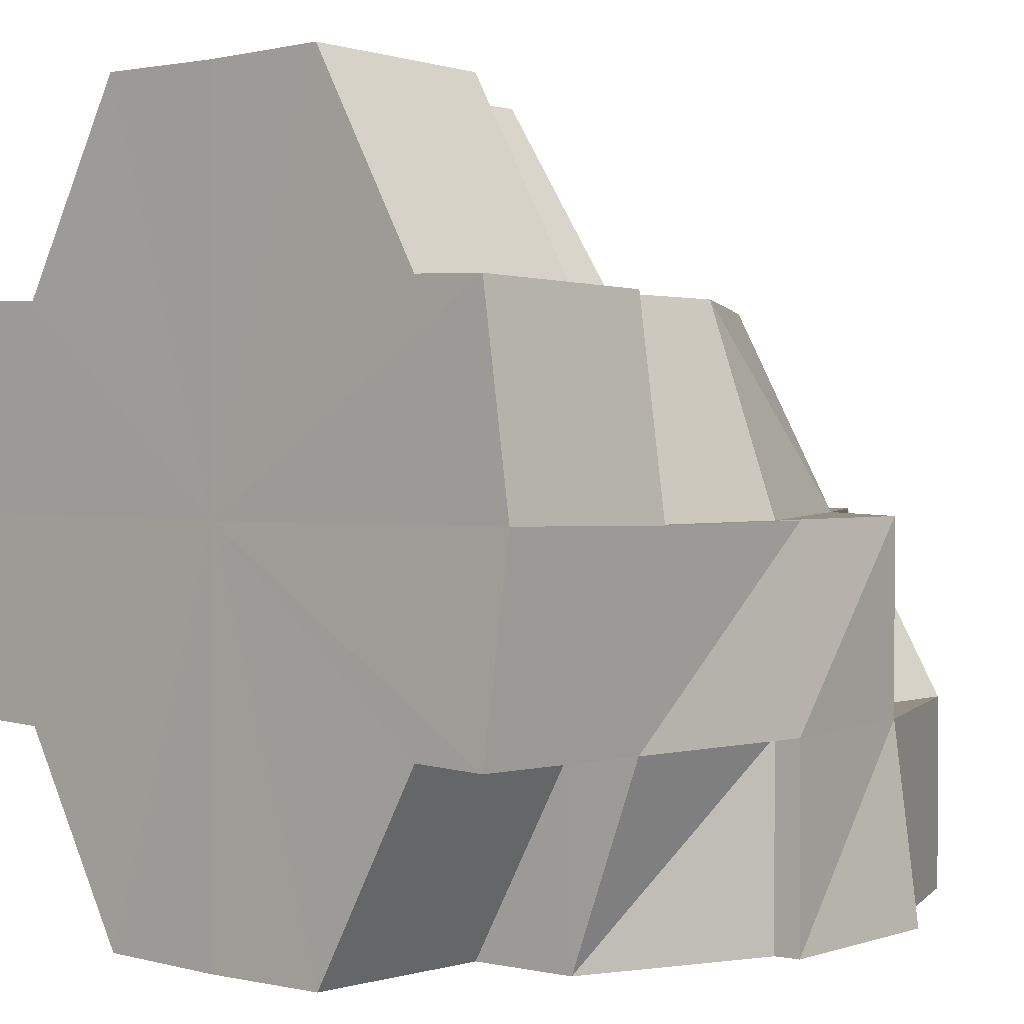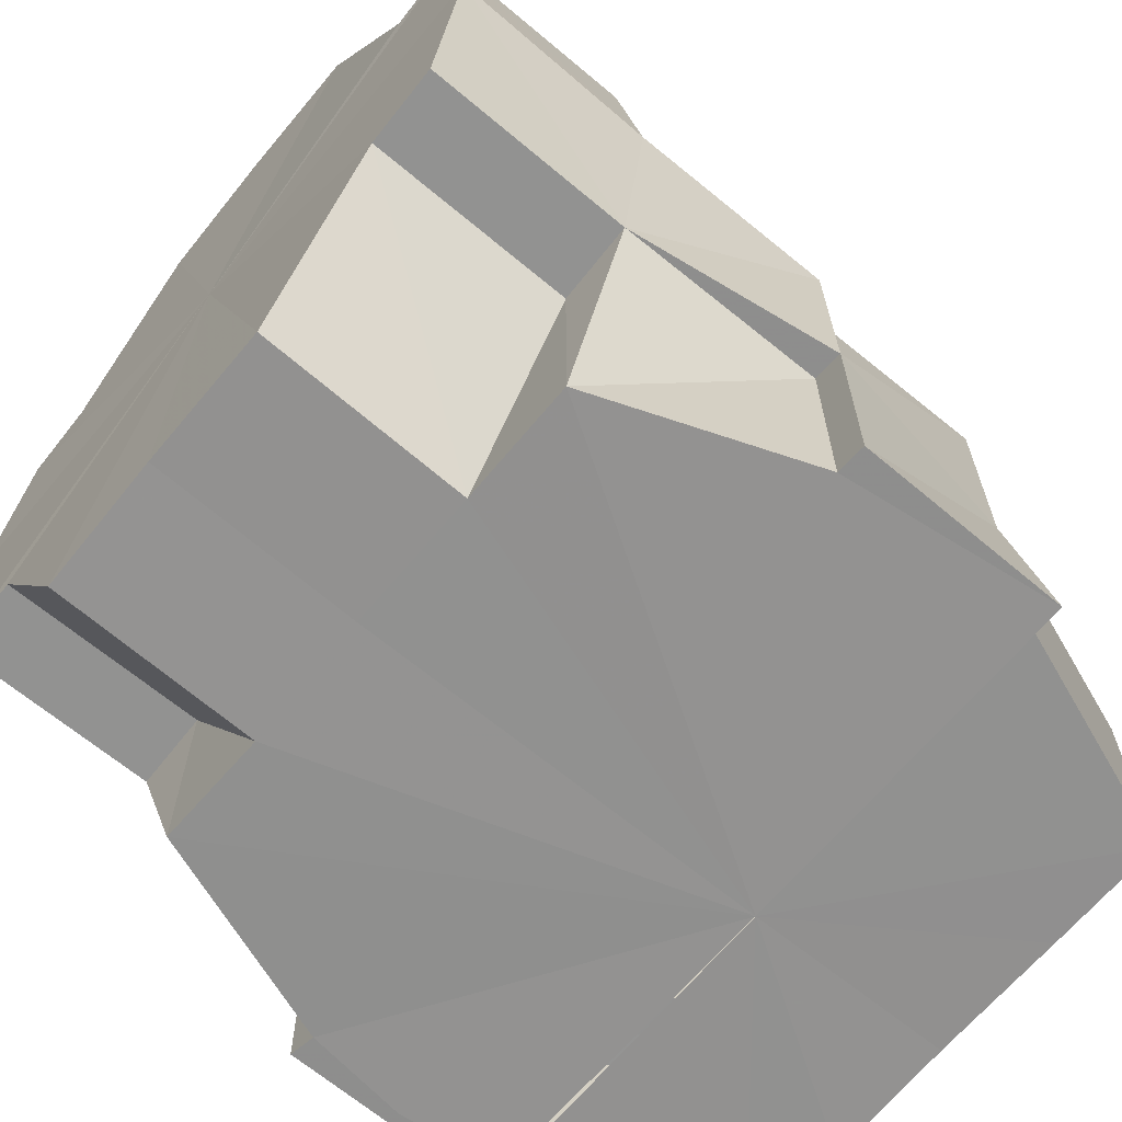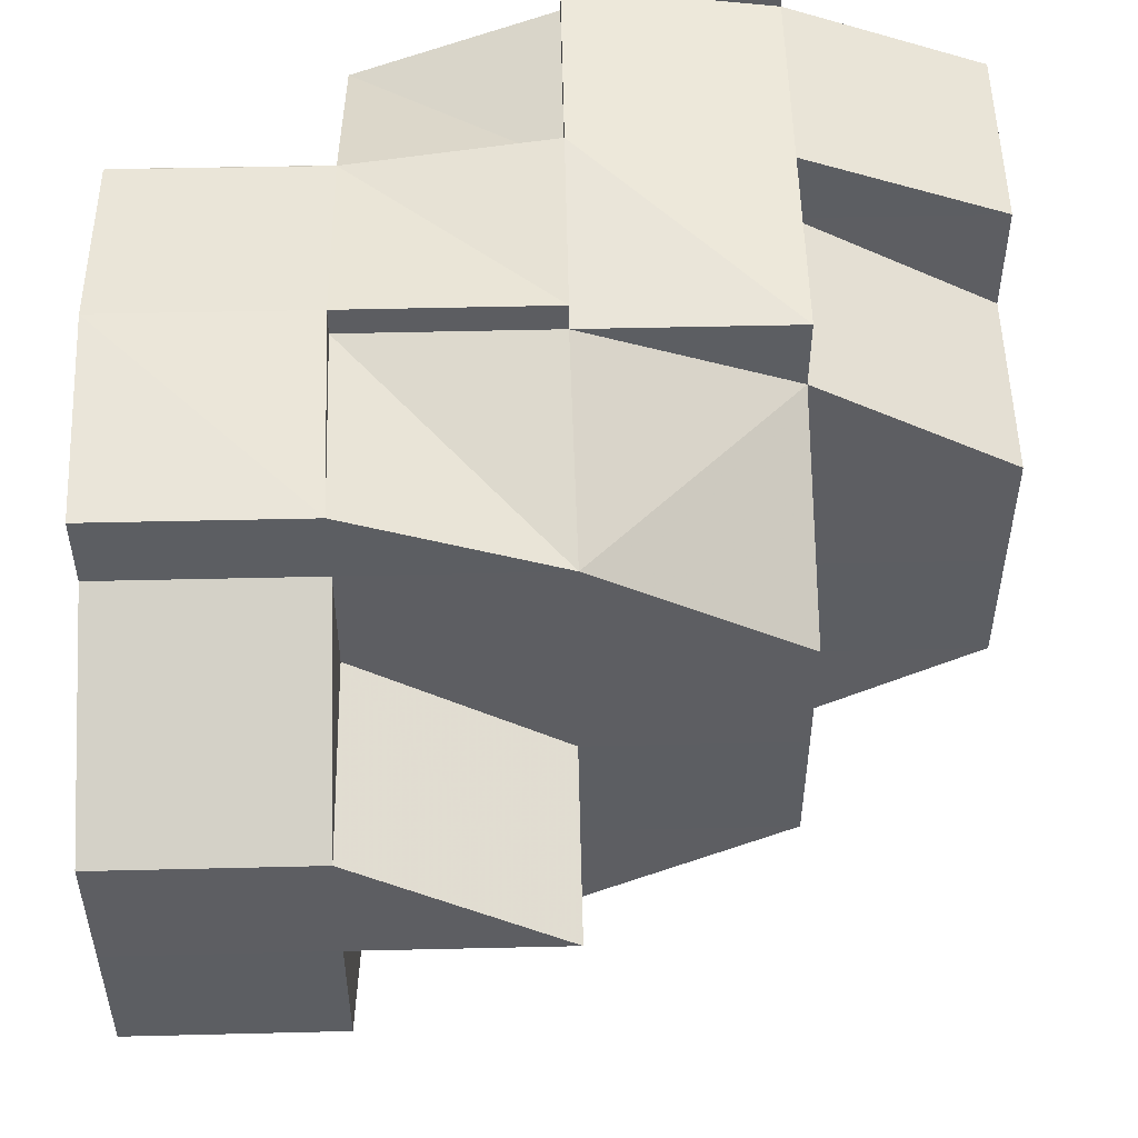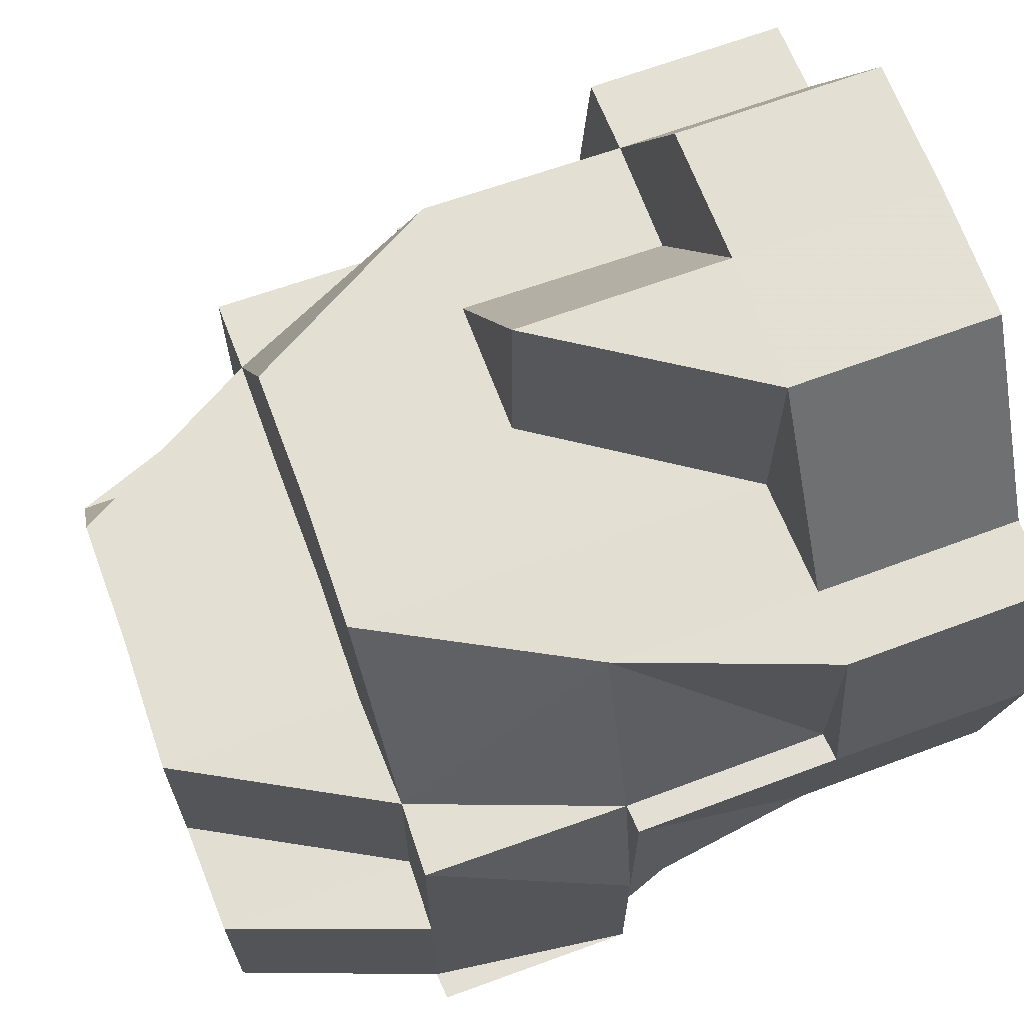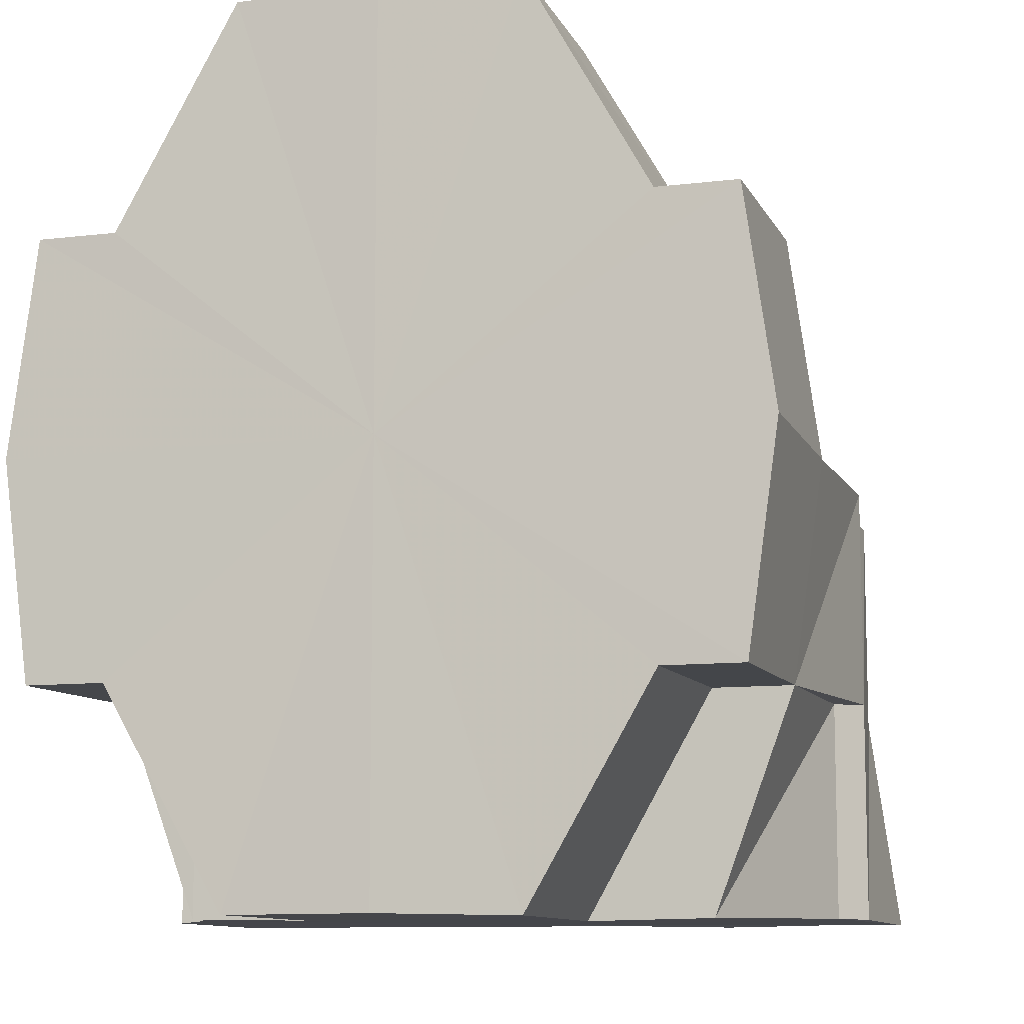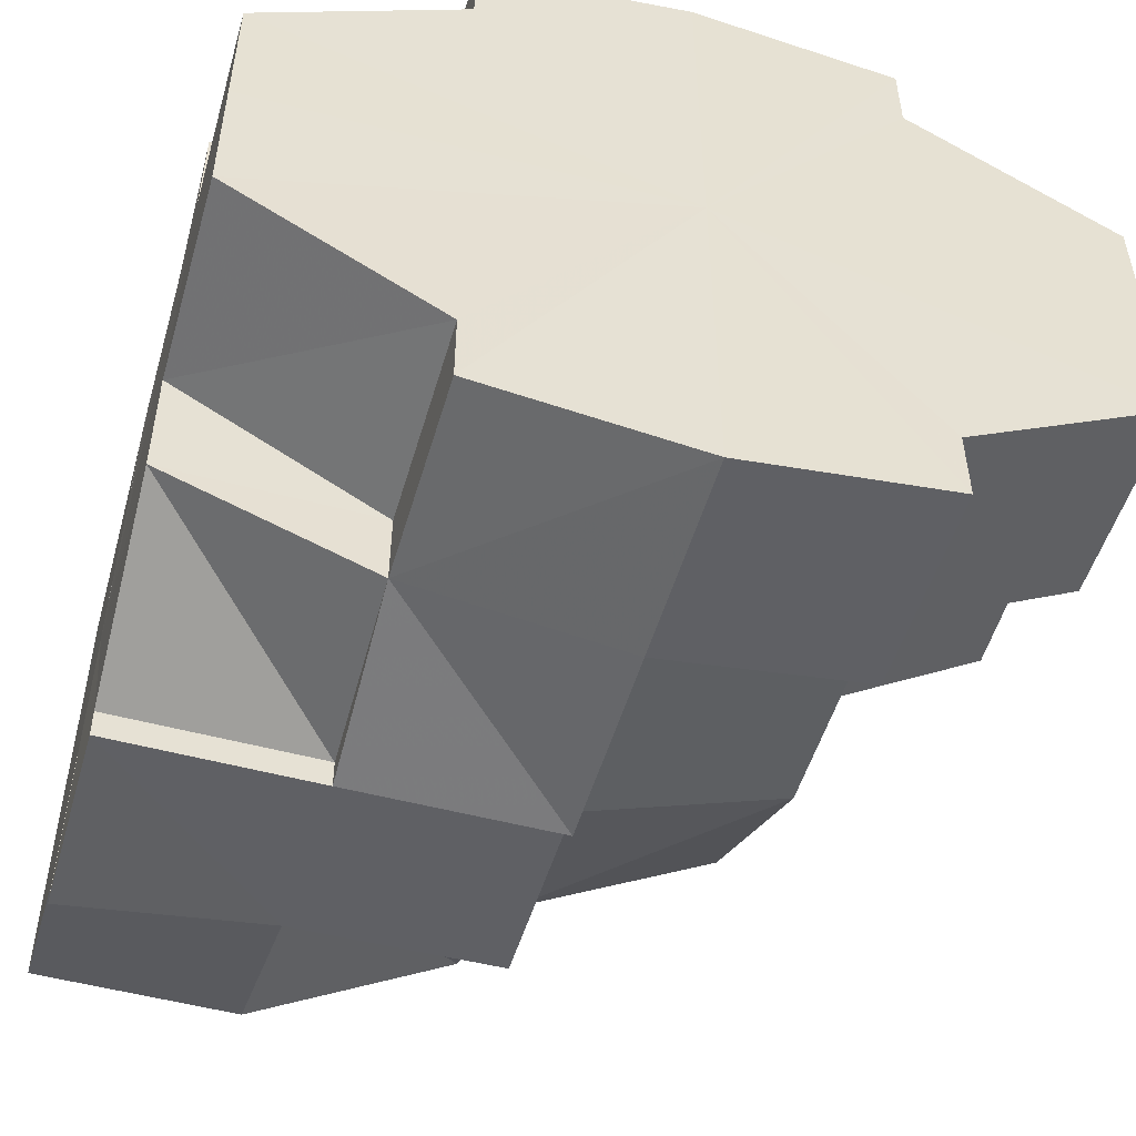
<metadata>
{"format":"obj","ext":"obj","renderer":"f3d","projection":"perspective","resolution":1024,"background":"white","views":[{"elev":1.2,"azim":131.0,"up":"+Y"},{"elev":-66.2,"azim":140.3,"up":"+Y"},{"elev":51.3,"azim":178.5,"up":"+Z"},{"elev":66.8,"azim":-20.2,"up":"+Y"},{"elev":-9.7,"azim":106.8,"up":"+Y"},{"elev":-51.1,"azim":74.0,"up":"+Z"}]}
</metadata>
<code>
o 18203
v 2172 1876 12.27
v 2172 1876 12.27
v 2172 1876 12.26
v 2172 1876 12.27
v 2172 1876 12.27
v 2172 1876 12.28
v 2172 1876 12.27
v 2172 1876 12.27
v 2172 1876 12.28
v 2172 1876 12.27
v 2172 1876 12.28
v 2172 1876 12.28
v 2172 1876 12.28
v 2172 1876 12.28
v 2172 1876 12.28
v 2172 1876 12.28
v 2172 1876 12.28
v 2172 1876 12.28
v 2172 1876 12.28
v 2172 1876 12.28
v 2172 1876 12.28
v 2172 1876 12.27
v 2172 1876 12.27
v 2172 1876 12.26
v 2172 1876 12.26
v 2172 1876 12.26
v 2172 1876 12.27
v 2172 1876 12.26
v 2172 1876 12.25
v 2172 1876 12.25
v 2172 1876 12.25
v 2172 1876 12.25
v 2172 1876 12.25
v 2172 1876 12.25
v 2172 1876 12.25
v 2172 1876 12.25
v 2172 1876 12.25
v 2172 1876 12.25
v 2172 1876 12.25
v 2172 1876 12.25
v 2172 1876 12.25
v 2172 1876 12.25
v 2172 1876 12.25
v 2172 1876 12.25
v 2172 1876 12.25
v 2172 1876 12.25
v 2172 1876 12.25
v 2172 1876 12.25
v 2172 1876 12.25
v 2172 1876 12.25
v 2172 1876 12.26
v 2172 1876 12.25
v 2172 1876 12.25
v 2172 1876 12.25
v 2172 1876 12.25
v 2172 1876 12.25
v 2172 1876 12.26
v 2172 1876 12.26
v 2172 1876 12.26
v 2172 1876 12.25
v 2172 1876 12.27
v 2172 1876 12.26
v 2172 1876 12.27
v 2172 1876 12.26
v 2172 1876 12.26
v 2172 1876 12.25
v 2172 1876 12.25
v 2172 1876 12.25
v 2172 1876 12.27
v 2172 1876 12.27
v 2172 1876 12.27
v 2172 1876 12.28
v 2172 1876 12.27
v 2172 1876 12.28
v 2172 1876 12.28
v 2172 1876 12.27
v 2172 1876 12.27
v 2172 1876 12.28
v 2172 1876 12.28
v 2172 1876 12.27
v 2172 1876 12.27
v 2172 1876 12.27
v 2172 1876 12.27
v 2172 1876 12.28
v 2172 1876 12.27
v 2172 1876 12.26
v 2172 1876 12.26
v 2172 1876 12.25
v 2172 1876 12.25
v 2172 1876 12.25
v 2172 1876 12.25
v 2172 1876 12.25
v 2172 1876 12.25
v 2172 1876 12.25
v 2172 1876 12.25
v 2172 1876 12.25
v 2172 1876 12.25
v 2172 1876 12.25
v 2172 1876 12.25
v 2172 1876 12.25
v 2172 1876 12.25
v 2172 1876 12.25
v 2172 1876 12.25
v 2172 1876 12.25
v 2172 1876 12.25
v 2172 1876 12.25
v 2172 1876 12.25
v 2172 1876 12.25
v 2172 1876 12.25
v 2172 1876 12.25
v 2172 1876 12.25
v 2172 1876 12.25
v 2172 1876 12.25
v 2172 1876 12.25
v 2172 1876 12.25
v 2172 1876 12.25
v 2172 1876 12.25
v 2172 1876 12.26
v 2172 1876 12.25
v 2172 1876 12.25
v 2172 1876 12.25
v 2172 1876 12.25
v 2172 1876 12.25
v 2172 1876 12.25
v 2172 1876 12.25
v 2172 1876 12.27
v 2172 1876 12.25
v 2172 1876 12.25
v 2172 1876 12.26
v 2172 1876 12.27
v 2172 1876 12.27
v 2172 1876 12.28
v 2172 1876 12.28
v 2172 1876 12.28
v 2172 1876 12.28
v 2172 1876 12.28
v 2172 1876 12.28
v 2172 1876 12.28
v 2172 1876 12.28
v 2172 1876 12.28
v 2172 1876 12.28
v 2172 1876 12.28
v 2172 1876 12.28
v 2172 1876 12.27
v 2172 1876 12.28
v 2172 1876 12.28
v 2172 1876 12.28
v 2172 1876 12.27
v 2172 1876 12.28
v 2172 1876 12.28
v 2172 1876 12.28
v 2172 1876 12.28
v 2172 1876 12.28
v 2172 1876 12.28
v 2172 1876 12.28
v 2172 1876 12.28
v 2172 1876 12.28
v 2172 1876 12.28
v 2172 1876 12.28
v 2172 1876 12.28
v 2172 1876 12.28
v 2172 1876 12.28
v 2172 1876 12.28
v 2172 1876 12.28
v 2172 1876 12.28
v 2172 1876 12.28
v 2172 1876 12.28
v 2172 1876 12.28
v 2172 1876 12.28
v 2172 1876 12.28
v 2172 1876 12.28
v 2172 1876 12.28
v 2172 1876 12.27
v 2172 1876 12.27
v 2172 1876 12.27
v 2172 1876 12.28
v 2172 1876 12.27
v 2172 1876 12.27
v 2172 1876 12.26
v 2172 1876 12.25
v 2172 1876 12.26
v 2172 1876 12.26
v 2172 1876 12.27
v 2172 1876 12.28
v 2172 1876 12.28
v 2172 1876 12.28
v 2172 1876 12.28
v 2172 1876 12.28
v 2172 1876 12.28
v 2172 1876 12.28
v 2172 1876 12.28
v 2172 1876 12.27
v 2172 1876 12.27
v 2172 1876 12.25
v 2172 1876 12.25
v 2172 1876 12.26
v 2172 1876 12.28
v 2172 1876 12.27
v 2172 1876 12.27
v 2172 1876 12.27
v 2172 1876 12.28
v 2172 1876 12.28
v 2172 1876 12.28
v 2172 1876 12.28
v 2172 1876 12.28
v 2172 1876 12.28
v 2172 1876 12.27
v 2172 1876 12.27
v 2172 1876 12.27
v 2172 1876 12.26
v 2172 1876 12.27
v 2172 1876 12.25
v 2172 1876 12.25
v 2172 1876 12.25
v 2172 1876 12.25
v 2172 1876 12.25
v 2172 1876 12.25
v 2172 1876 12.25
v 2172 1876 12.28
v 2172 1876 12.28
v 2172 1876 12.28
v 2172 1876 12.28
v 2172 1876 12.27
v 2172 1876 12.28
v 2172 1876 12.28
v 2172 1876 12.28
v 2172 1876 12.27
v 2172 1876 12.26
v 2172 1876 12.25
v 2172 1876 12.25
v 2172 1876 12.25
v 2172 1876 12.26
v 2172 1876 12.25
v 2172 1876 12.27
v 2172 1876 12.27
v 2172 1876 12.27
v 2172 1876 12.27
v 2172 1876 12.27
v 2172 1876 12.27
v 2172 1876 12.28
v 2172 1876 12.27
v 2172 1876 12.27
v 2172 1876 12.26
v 2172 1876 12.26
v 2172 1876 12.28
v 2172 1876 12.28
v 2172 1876 12.28
v 2172 1876 12.28
v 2172 1876 12.27
v 2172 1876 12.27
v 2172 1876 12.26
v 2172 1876 12.26
v 2172 1876 12.25
v 2172 1876 12.25
v 2172 1876 12.25
v 2172 1876 12.28
v 2172 1876 12.28
v 2172 1876 12.28
v 2172 1876 12.27
v 2172 1876 12.27
v 2172 1876 12.26
v 2172 1876 12.27
v 2172 1876 12.27
v 2172 1876 12.27
v 2172 1876 12.27
v 2172 1876 12.27
v 2172 1876 12.26
v 2172 1876 12.28
v 2172 1876 12.27
v 2172 1876 12.27
v 2172 1876 12.26
v 2172 1876 12.26
v 2172 1876 12.26
v 2172 1876 12.25
v 2172 1876 12.25
v 2172 1876 12.25
v 2172 1876 12.26
v 2172 1876 12.27
v 2172 1876 12.27
v 2172 1876 12.26
v 2172 1876 12.26
v 2172 1876 12.25
v 2172 1876 12.25
v 2172 1876 12.25
f 1 2 3
f 4 5 1
f 6 5 4
f 5 2 7
f 5 8 2
f 9 8 10
f 11 12 9
f 13 14 6
f 15 14 13
f 16 17 14
f 17 18 19
f 20 19 21
f 22 23 2
f 23 24 25
f 2 25 26
f 2 27 25
f 25 28 29
f 24 30 31
f 30 32 33
f 34 33 35
f 36 37 34
f 37 38 39
f 38 40 41
f 42 41 43
f 44 43 45
f 46 47 44
f 47 48 49
f 48 50 49
f 51 48 47
f 49 52 53
f 48 54 52
f 55 53 56
f 51 57 48
f 57 58 48
f 59 60 48
f 61 58 62
f 63 64 51
f 65 51 66
f 66 67 68
f 69 70 65
f 71 70 69
f 72 73 71
f 74 75 72
f 76 77 61
f 78 79 76
f 80 81 77
f 82 83 77
f 84 82 80
f 82 83 85
f 84 82 85
f 83 86 87
f 83 86 85
f 86 88 89
f 86 88 85
f 88 90 91
f 92 91 93
f 94 95 92
f 88 96 85
f 97 96 98
f 96 99 85
f 96 99 100
f 100 101 102
f 103 104 102
f 105 103 106
f 105 107 108
f 107 109 110
f 99 109 111
f 112 111 113
f 99 114 85
f 115 112 116
f 116 117 118
f 119 120 116
f 121 122 115
f 122 123 124
f 125 124 126
f 127 128 126
f 129 127 126
f 130 129 126
f 131 130 126
f 132 131 126
f 133 132 126
f 134 135 126
f 134 136 137
f 138 137 139
f 140 141 138
f 140 142 143
f 144 145 140
f 146 147 141
f 148 146 126
f 146 149 126
f 149 150 151
f 152 150 153
f 147 154 155
f 154 156 155
f 156 157 158
f 159 158 160
f 154 156 85
f 156 161 85
f 162 154 85
f 162 163 164
f 165 164 166
f 167 168 166
f 169 170 168
f 171 172 167
f 173 174 171
f 175 162 176
f 175 162 85
f 177 175 85
f 177 175 178
f 179 177 85
f 180 179 85
f 114 180 85
f 180 179 181
f 181 182 183
f 161 84 85
f 161 84 184
f 185 161 184
f 186 185 187
f 188 184 189
f 190 191 188
f 181 192 193
f 193 192 178
f 181 193 126
f 193 178 126
f 194 195 126
f 195 196 126
f 197 184 198
f 198 199 200
f 197 198 73
f 12 197 73
f 201 197 12
f 201 159 197
f 202 203 201
f 204 202 205
f 206 207 198
f 198 208 70
f 209 208 210
f 211 198 209
f 3 25 212
f 25 213 214
f 212 213 215
f 216 217 218
f 219 220 221
f 221 222 223
f 219 224 225
f 226 225 227
f 228 31 229
f 229 230 231
f 228 232 233
f 234 235 228
f 236 237 234
f 237 238 239
f 240 241 236
f 241 242 27
f 242 243 244
f 245 246 247
f 247 248 249
f 250 251 252
f 253 254 255
f 256 257 258
f 259 260 261
f 262 263 260
f 264 265 259
f 265 266 267
f 268 269 264
f 270 271 272
f 272 273 274
f 106 275 276
f 276 275 277
f 278 279 280
f 280 281 282
f 282 283 284

</code>
